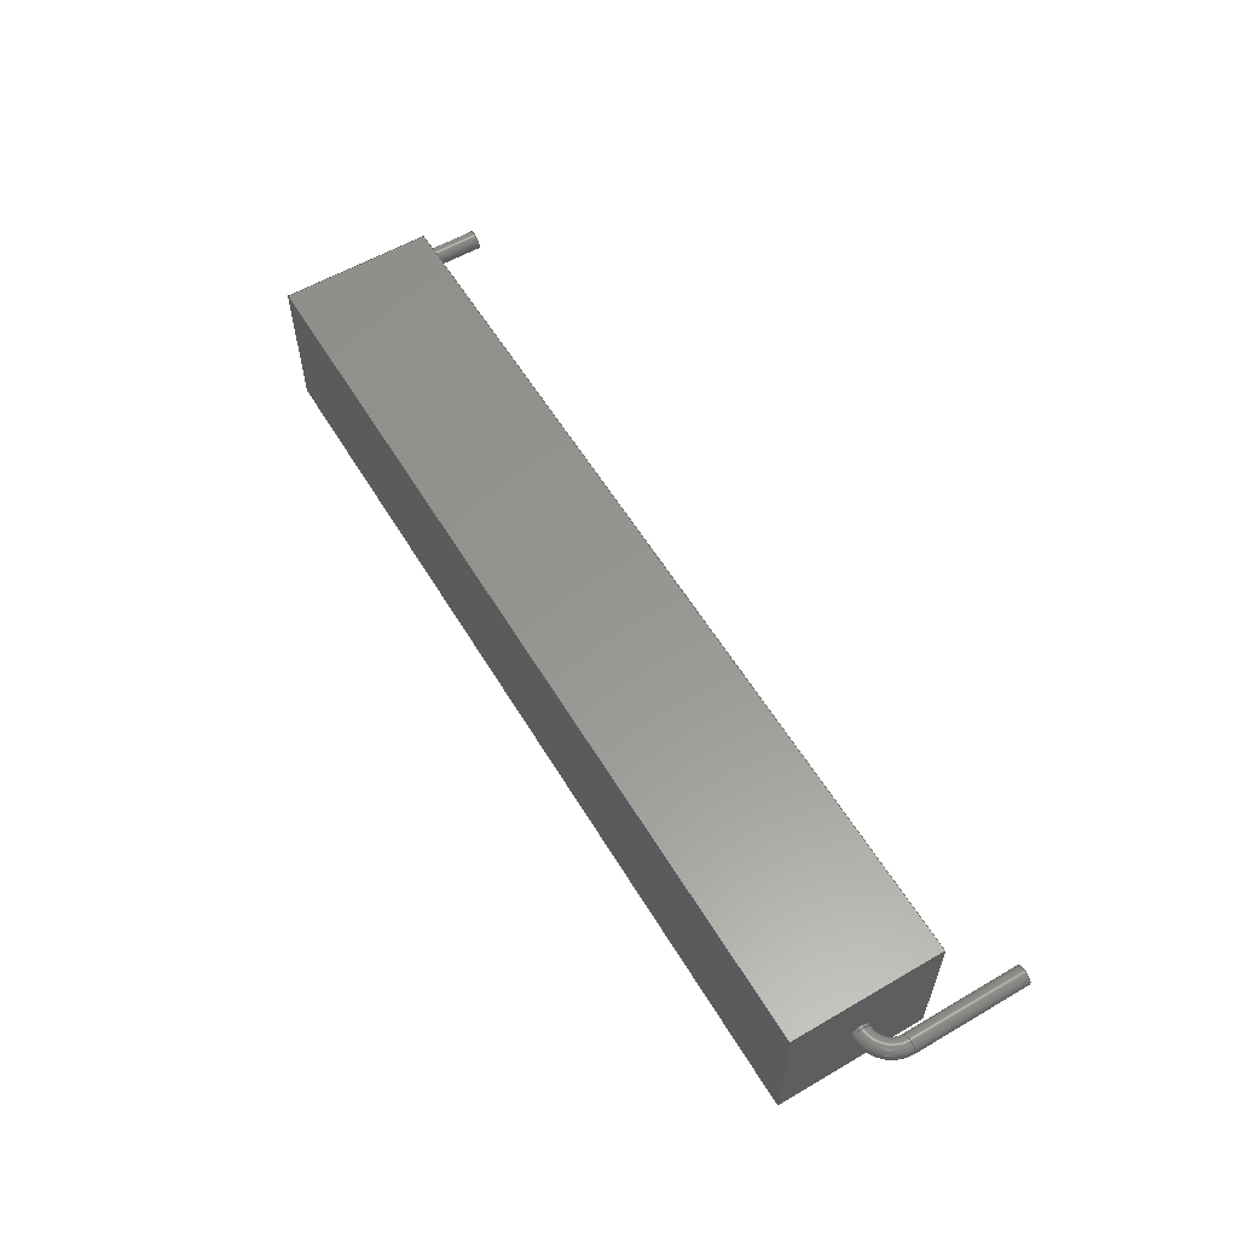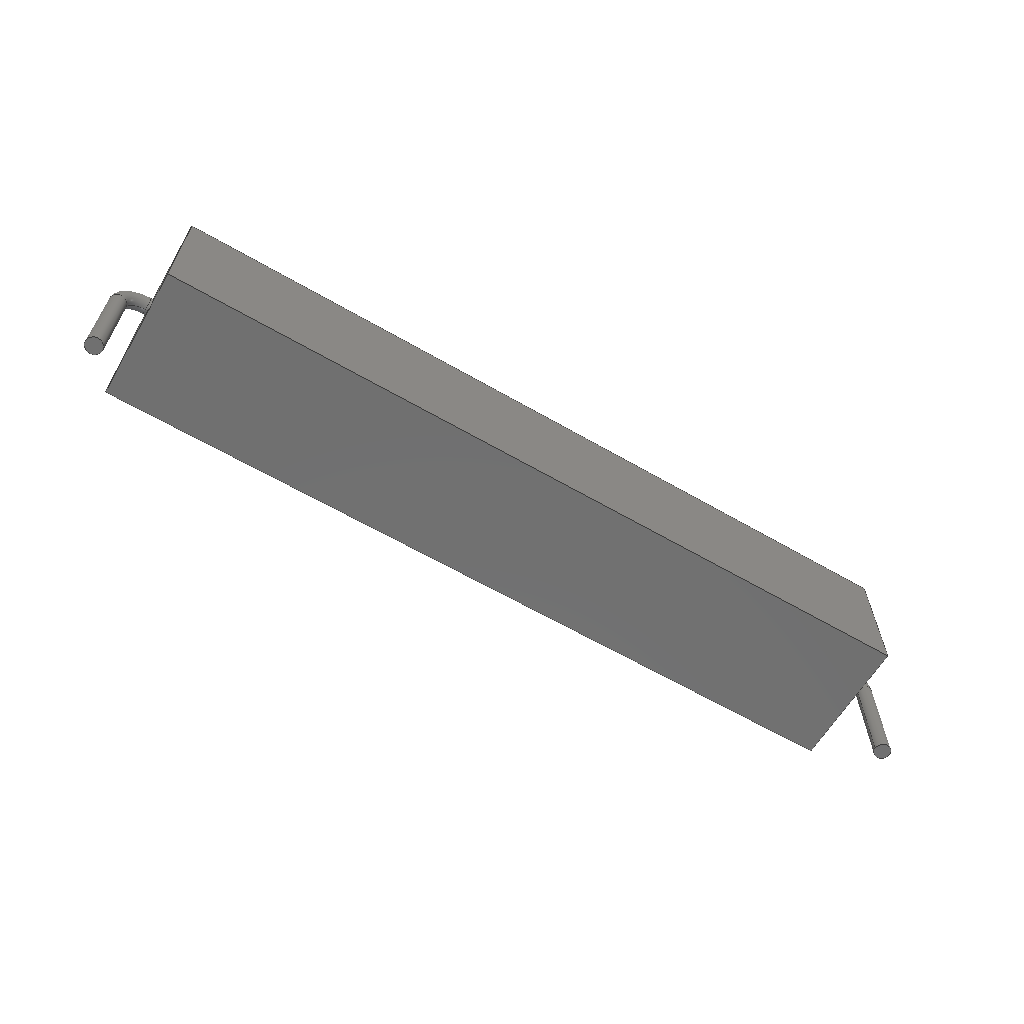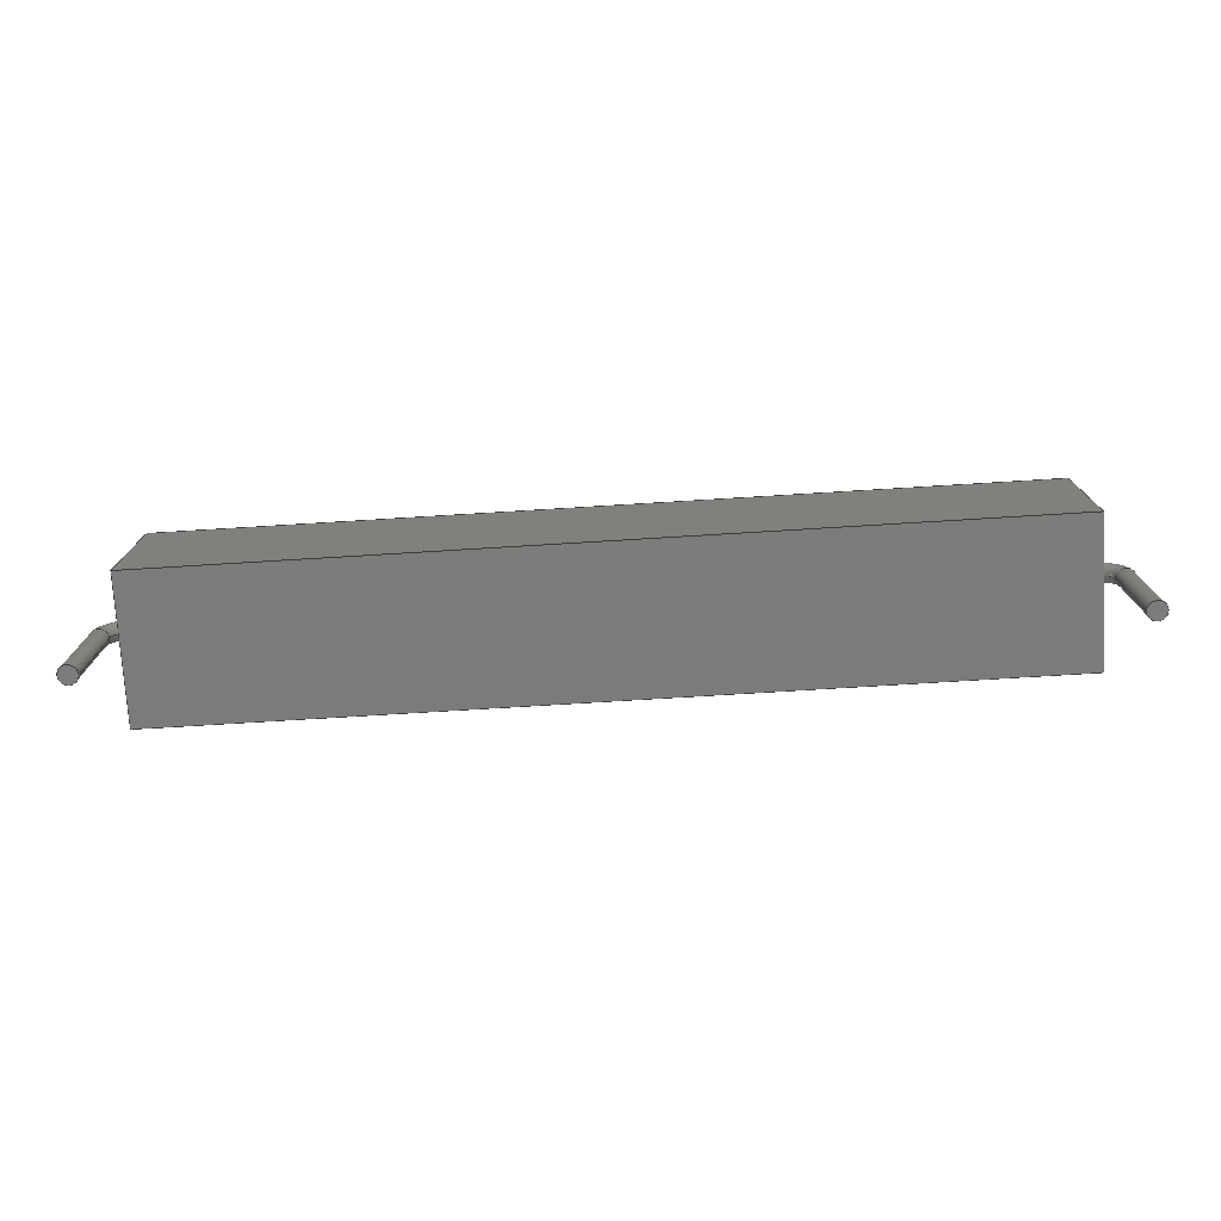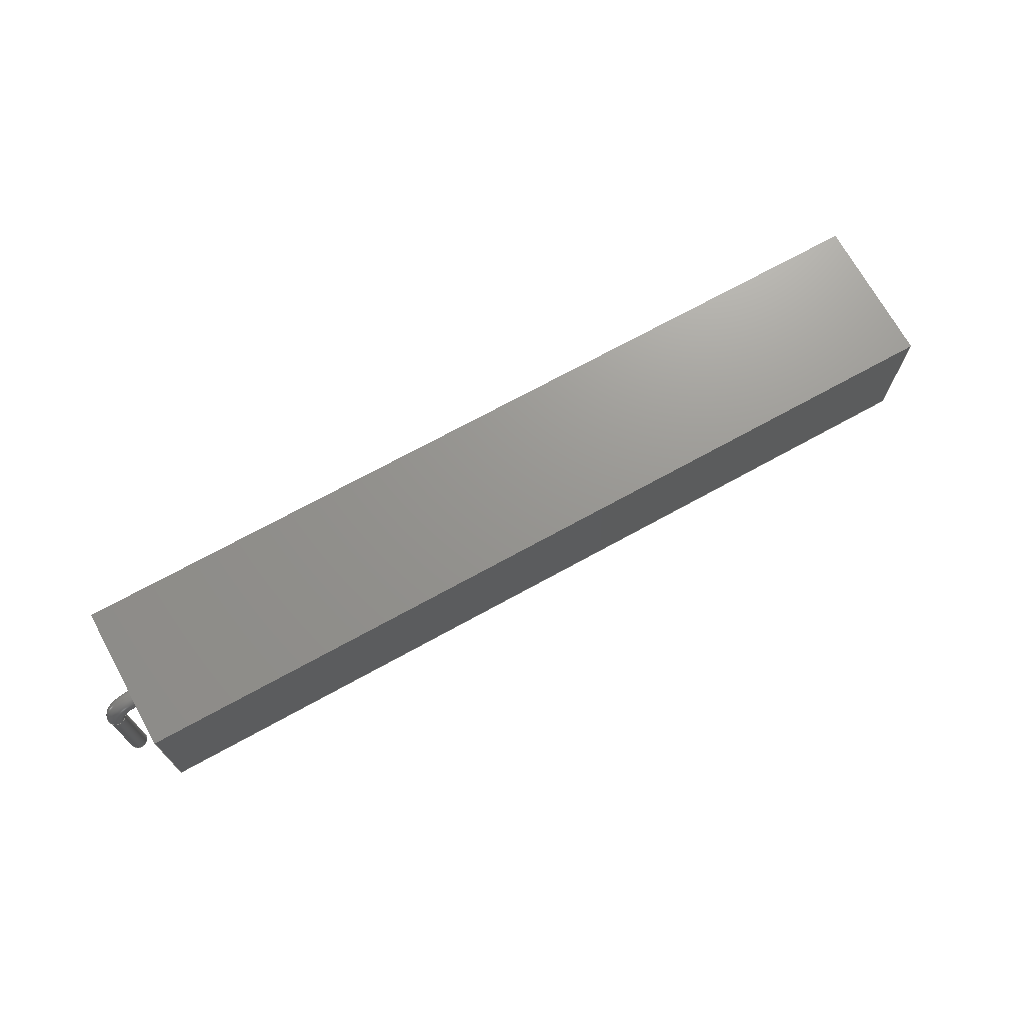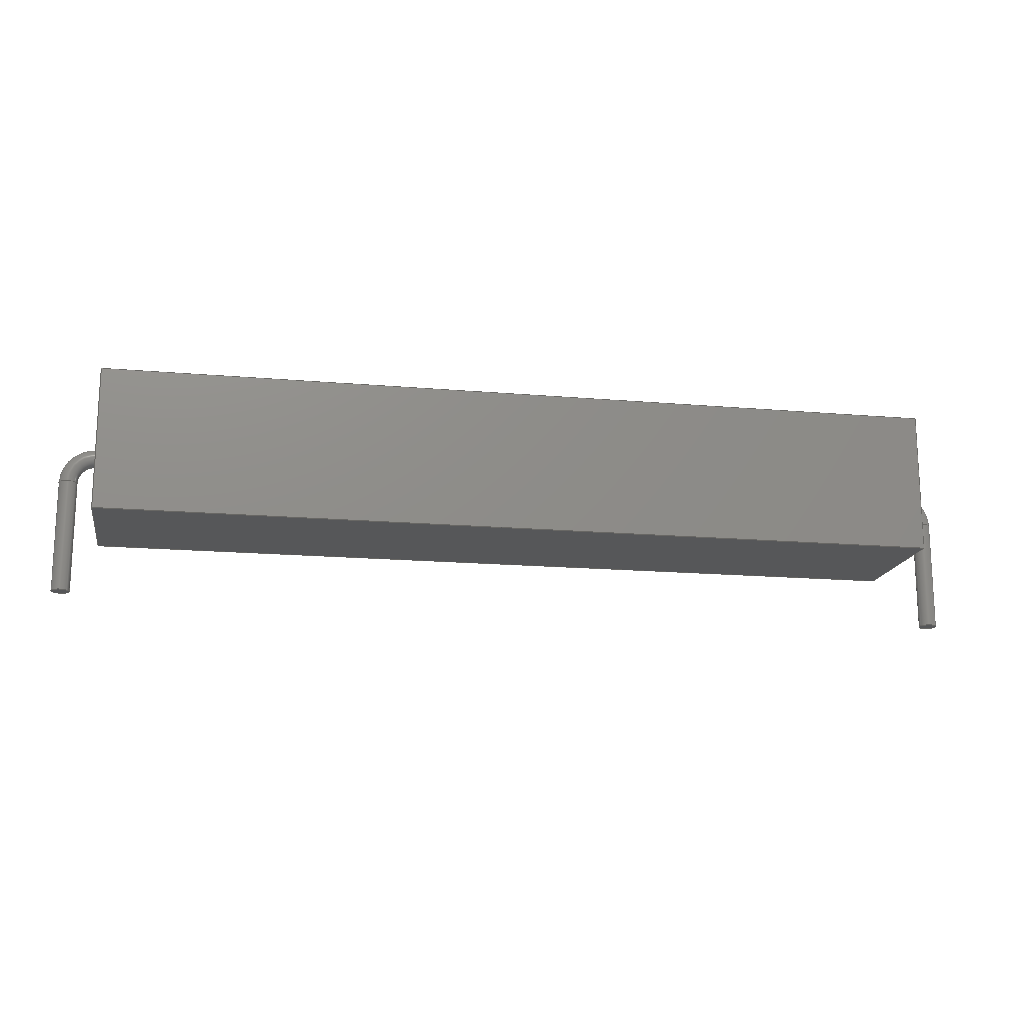
<metadata>
{"format":"step","ext":"step","renderer":"f3d","projection":"perspective","resolution":1024,"background":"white","views":[{"elev":58.4,"azim":59.0,"up":"+Y"},{"elev":-62.4,"azim":-30.5,"up":"+Z"},{"elev":-75.1,"azim":-176.5,"up":"+Z"},{"elev":70.7,"azim":151.1,"up":"+Z"},{"elev":-16.3,"azim":169.8,"up":"+Z"}]}
</metadata>
<code>
ISO-10303-21;
DATA;
#1=APPLICATION_PROTOCOL_DEFINITION('committee draft','automotive_design',1997,#2);
#2=APPLICATION_CONTEXT('core data for automotive mechanical design processes');
#3=SHAPE_DEFINITION_REPRESENTATION(#4,#10);
#4=PRODUCT_DEFINITION_SHAPE('','',#5);
#5=PRODUCT_DEFINITION('design','',#6,#9);
#6=PRODUCT_DEFINITION_FORMATION('','',#7);
#7=PRODUCT('R_Axial_Power_L380mm_W64mm_P4064mm','R_Axial_Power_L380mm_W64mm_P4064mm','',(#8));
#8=MECHANICAL_CONTEXT('',#2,'mechanical');
#9=PRODUCT_DEFINITION_CONTEXT('part definition',#2,'design');
#10=ADVANCED_BREP_SHAPE_REPRESENTATION('',(#11,#15),#258);
#11=AXIS2_PLACEMENT_3D('',#12,#13,#14);
#12=CARTESIAN_POINT('',(0,0,0));
#13=DIRECTION('',(0,0,1));
#14=DIRECTION('',(1,0,-0));
#15=MANIFOLD_SOLID_BREP('',#16);
#16=CLOSED_SHELL('',(#17,#46,#67,#88,#108,#128,#136,#155,#168,#189,#212,#229,#246,#251));
#17=ADVANCED_FACE('',(#18),#44,.F.);
#18=FACE_BOUND('',#19,.F.);
#19=EDGE_LOOP('',(#20,#29,#36,#41));
#20=ORIENTED_EDGE('',*,*,#21,.T.);
#21=EDGE_CURVE('',#22,#24,#26,.T.);
#22=VERTEX_POINT('',#23);
#23=CARTESIAN_POINT('',(1.32,-3.2,0));
#24=VERTEX_POINT('',#25);
#25=CARTESIAN_POINT('',(39.32,-3.2,0));
#26=LINE('',#23,#27);
#27=VECTOR('',#28,1);
#28=DIRECTION('',(1,0,0));
#29=ORIENTED_EDGE('',*,*,#30,.T.);
#30=EDGE_CURVE('',#24,#31,#33,.T.);
#31=VERTEX_POINT('',#32);
#32=CARTESIAN_POINT('',(39.32,3.2,0));
#33=LINE('',#25,#34);
#34=VECTOR('',#35,1);
#35=DIRECTION('',(0,1,0));
#36=ORIENTED_EDGE('',*,*,#37,.F.);
#37=EDGE_CURVE('',#38,#31,#40,.T.);
#38=VERTEX_POINT('',#39);
#39=CARTESIAN_POINT('',(1.32,3.2,0));
#40=LINE('',#39,#27);
#41=ORIENTED_EDGE('',*,*,#42,.F.);
#42=EDGE_CURVE('',#22,#38,#43,.T.);
#43=LINE('',#23,#34);
#44=PLANE('',#45);
#45=AXIS2_PLACEMENT_3D('',#23,#13,#35);
#46=ADVANCED_FACE('',(#47),#65,.F.);
#47=FACE_BOUND('',#48,.F.);
#48=EDGE_LOOP('',(#49,#56,#61,#62));
#49=ORIENTED_EDGE('',*,*,#50,.T.);
#50=EDGE_CURVE('',#51,#53,#55,.T.);
#51=VERTEX_POINT('',#52);
#52=CARTESIAN_POINT('',(1.32,-3.2,6.4));
#53=VERTEX_POINT('',#54);
#54=CARTESIAN_POINT('',(39.32,-3.2,6.4));
#55=LINE('',#52,#27);
#56=ORIENTED_EDGE('',*,*,#57,.T.);
#57=EDGE_CURVE('',#53,#24,#58,.T.);
#58=LINE('',#54,#59);
#59=VECTOR('',#60,1);
#60=DIRECTION('',(0,0,-1));
#61=ORIENTED_EDGE('',*,*,#21,.F.);
#62=ORIENTED_EDGE('',*,*,#63,.F.);
#63=EDGE_CURVE('',#51,#22,#64,.T.);
#64=LINE('',#52,#59);
#65=PLANE('',#66);
#66=AXIS2_PLACEMENT_3D('',#52,#35,#60);
#67=ADVANCED_FACE('',(#68),#85,.F.);
#68=FACE_BOUND('',#69,.F.);
#69=EDGE_LOOP('',(#70,#71,#77,#82));
#70=ORIENTED_EDGE('',*,*,#37,.T.);
#71=ORIENTED_EDGE('',*,*,#72,.T.);
#72=EDGE_CURVE('',#31,#73,#75,.T.);
#73=VERTEX_POINT('',#74);
#74=CARTESIAN_POINT('',(39.32,3.2,6.4));
#75=LINE('',#32,#76);
#76=VECTOR('',#13,1);
#77=ORIENTED_EDGE('',*,*,#78,.F.);
#78=EDGE_CURVE('',#79,#73,#81,.T.);
#79=VERTEX_POINT('',#80);
#80=CARTESIAN_POINT('',(1.32,3.2,6.4));
#81=LINE('',#80,#27);
#82=ORIENTED_EDGE('',*,*,#83,.F.);
#83=EDGE_CURVE('',#38,#79,#84,.T.);
#84=LINE('',#39,#76);
#85=PLANE('',#86);
#86=AXIS2_PLACEMENT_3D('',#39,#87,#13);
#87=DIRECTION('',(0,-1,0));
#88=ADVANCED_FACE('',(#89,#95),#105,.T.);
#89=FACE_BOUND('',#90,.T.);
#90=EDGE_LOOP('',(#41,#62,#91,#82));
#91=ORIENTED_EDGE('',*,*,#92,.F.);
#92=EDGE_CURVE('',#79,#51,#93,.T.);
#93=LINE('',#80,#94);
#94=VECTOR('',#87,1);
#95=FACE_BOUND('',#96,.T.);
#96=EDGE_LOOP('',(#97));
#97=ORIENTED_EDGE('',*,*,#98,.T.);
#98=EDGE_CURVE('',#99,#99,#101,.T.);
#99=VERTEX_POINT('',#100);
#100=CARTESIAN_POINT('',(1.32,0,2.8));
#101=CIRCLE('',#102,0.4);
#102=AXIS2_PLACEMENT_3D('',#103,#104,#60);
#103=CARTESIAN_POINT('',(1.32,0,3.2));
#104=DIRECTION('',(1,-0,0));
#105=PLANE('',#106);
#106=AXIS2_PLACEMENT_3D('',#23,#107,#60);
#107=DIRECTION('',(-1,0,0));
#108=ADVANCED_FACE('',(#109,#117),#126,.F.);
#109=FACE_BOUND('',#110,.F.);
#110=EDGE_LOOP('',(#111,#112,#113,#116));
#111=ORIENTED_EDGE('',*,*,#30,.F.);
#112=ORIENTED_EDGE('',*,*,#57,.F.);
#113=ORIENTED_EDGE('',*,*,#114,.F.);
#114=EDGE_CURVE('',#73,#53,#115,.T.);
#115=LINE('',#74,#94);
#116=ORIENTED_EDGE('',*,*,#72,.F.);
#117=FACE_BOUND('',#118,.F.);
#118=EDGE_LOOP('',(#119));
#119=ORIENTED_EDGE('',*,*,#120,.T.);
#120=EDGE_CURVE('',#121,#121,#123,.T.);
#121=VERTEX_POINT('',#122);
#122=CARTESIAN_POINT('',(39.32,0,2.8));
#123=CIRCLE('',#124,0.4);
#124=AXIS2_PLACEMENT_3D('',#125,#104,#60);
#125=CARTESIAN_POINT('',(39.32,0,3.2));
#126=PLANE('',#127);
#127=AXIS2_PLACEMENT_3D('',#25,#107,#60);
#128=ADVANCED_FACE('',(#129),#134,.F.);
#129=FACE_BOUND('',#130,.F.);
#130=EDGE_LOOP('',(#131,#132,#133,#91));
#131=ORIENTED_EDGE('',*,*,#78,.T.);
#132=ORIENTED_EDGE('',*,*,#114,.T.);
#133=ORIENTED_EDGE('',*,*,#50,.F.);
#134=PLANE('',#135);
#135=AXIS2_PLACEMENT_3D('',#80,#60,#87);
#136=ADVANCED_FACE('',(#137),#153,.T.);
#137=FACE_BOUND('',#138,.T.);
#138=EDGE_LOOP('',(#139,#148,#151,#152));
#139=ORIENTED_EDGE('',*,*,#140,.F.);
#140=EDGE_CURVE('',#141,#141,#143,.T.);
#141=VERTEX_POINT('',#142);
#142=CARTESIAN_POINT('',(1.2,0,2.8));
#143=CIRCLE('',#144,0.4);
#144=AXIS2_PLACEMENT_3D('',#145,#146,#147);
#145=CARTESIAN_POINT('',(1.2,0,3.2));
#146=DIRECTION('',(-1,0,-5.053e-16));
#147=DIRECTION('',(-5.053e-16,0,1));
#148=ORIENTED_EDGE('',*,*,#149,.T.);
#149=EDGE_CURVE('',#141,#99,#150,.T.);
#150=LINE('',#142,#27);
#151=ORIENTED_EDGE('',*,*,#98,.F.);
#152=ORIENTED_EDGE('',*,*,#149,.F.);
#153=CYLINDRICAL_SURFACE('',#154,0.4);
#154=AXIS2_PLACEMENT_3D('',#145,#28,#60);
#155=ADVANCED_FACE('',(#156),#153,.T.);
#156=FACE_BOUND('',#157,.T.);
#157=EDGE_LOOP('',(#119,#158,#162,#167));
#158=ORIENTED_EDGE('',*,*,#159,.T.);
#159=EDGE_CURVE('',#121,#160,#150,.T.);
#160=VERTEX_POINT('',#161);
#161=CARTESIAN_POINT('',(39.44,0,2.8));
#162=ORIENTED_EDGE('',*,*,#163,.F.);
#163=EDGE_CURVE('',#160,#160,#164,.T.);
#164=CIRCLE('',#165,0.4);
#165=AXIS2_PLACEMENT_3D('',#166,#104,#60);
#166=CARTESIAN_POINT('',(39.44,0,3.2));
#167=ORIENTED_EDGE('',*,*,#159,.F.);
#168=ADVANCED_FACE('',(#169),#186,.T.);
#169=FACE_BOUND('',#170,.T.);
#170=EDGE_LOOP('',(#171,#179,#180,#181));
#171=ORIENTED_EDGE('',*,*,#172,.T.);
#172=EDGE_CURVE('',#173,#141,#175,.T.);
#173=VERTEX_POINT('',#174);
#174=CARTESIAN_POINT('',(0.4,0,2));
#175=CIRCLE('',#176,0.8);
#176=AXIS2_PLACEMENT_3D('',#177,#178,#107);
#177=CARTESIAN_POINT('',(1.2,1.47e-16,2));
#178=DIRECTION('',(0,1,-0));
#179=ORIENTED_EDGE('',*,*,#140,.T.);
#180=ORIENTED_EDGE('',*,*,#172,.F.);
#181=ORIENTED_EDGE('',*,*,#182,.T.);
#182=EDGE_CURVE('',#173,#173,#183,.T.);
#183=CIRCLE('',#184,0.4);
#184=AXIS2_PLACEMENT_3D('',#185,#13,#28);
#185=CARTESIAN_POINT('',(0,0,2));
#186=TOROIDAL_SURFACE('',#187,1.2,0.4);
#187=AXIS2_PLACEMENT_3D('',#188,#35,#107);
#188=CARTESIAN_POINT('',(1.2,0,2));
#189=ADVANCED_FACE('',(#190),#209,.T.);
#190=FACE_BOUND('',#191,.T.);
#191=EDGE_LOOP('',(#192,#200,#207,#208));
#192=ORIENTED_EDGE('',*,*,#193,.T.);
#193=EDGE_CURVE('',#160,#194,#196,.T.);
#194=VERTEX_POINT('',#195);
#195=CARTESIAN_POINT('',(40.24,0,2));
#196=CIRCLE('',#197,0.8);
#197=AXIS2_PLACEMENT_3D('',#198,#178,#199);
#198=CARTESIAN_POINT('',(39.44,-4.116e-15,2));
#199=DIRECTION('',(-1.184e-14,0,1));
#200=ORIENTED_EDGE('',*,*,#201,.T.);
#201=EDGE_CURVE('',#194,#194,#202,.T.);
#202=CIRCLE('',#203,0.4);
#203=AXIS2_PLACEMENT_3D('',#204,#205,#206);
#204=CARTESIAN_POINT('',(40.64,0,2));
#205=DIRECTION('',(7.414e-15,-0,1));
#206=DIRECTION('',(1,0,-7.414e-15));
#207=ORIENTED_EDGE('',*,*,#193,.F.);
#208=ORIENTED_EDGE('',*,*,#163,.T.);
#209=TOROIDAL_SURFACE('',#210,1.2,0.4);
#210=AXIS2_PLACEMENT_3D('',#211,#35,#199);
#211=CARTESIAN_POINT('',(39.44,0,2));
#212=ADVANCED_FACE('',(#213),#228,.T.);
#213=FACE_BOUND('',#214,.T.);
#214=EDGE_LOOP('',(#215,#221,#222,#223));
#215=ORIENTED_EDGE('',*,*,#216,.T.);
#216=EDGE_CURVE('',#217,#173,#219,.T.);
#217=VERTEX_POINT('',#218);
#218=CARTESIAN_POINT('',(0.4,-9.797e-17,-3));
#219=LINE('',#220,#76);
#220=CARTESIAN_POINT('',(0.4,0,-3));
#221=ORIENTED_EDGE('',*,*,#182,.F.);
#222=ORIENTED_EDGE('',*,*,#216,.F.);
#223=ORIENTED_EDGE('',*,*,#224,.T.);
#224=EDGE_CURVE('',#217,#217,#225,.T.);
#225=CIRCLE('',#226,0.4);
#226=AXIS2_PLACEMENT_3D('',#227,#13,#28);
#227=CARTESIAN_POINT('',(0,0,-3));
#228=CYLINDRICAL_SURFACE('',#226,0.4);
#229=ADVANCED_FACE('',(#230),#244,.T.);
#230=FACE_BOUND('',#231,.T.);
#231=EDGE_LOOP('',(#232,#237,#242,#243));
#232=ORIENTED_EDGE('',*,*,#233,.T.);
#233=EDGE_CURVE('',#194,#234,#236,.T.);
#234=VERTEX_POINT('',#235);
#235=CARTESIAN_POINT('',(40.24,-9.797e-17,-3));
#236=LINE('',#195,#59);
#237=ORIENTED_EDGE('',*,*,#238,.F.);
#238=EDGE_CURVE('',#234,#234,#239,.T.);
#239=CIRCLE('',#240,0.4);
#240=AXIS2_PLACEMENT_3D('',#241,#60,#107);
#241=CARTESIAN_POINT('',(40.64,0,-3));
#242=ORIENTED_EDGE('',*,*,#233,.F.);
#243=ORIENTED_EDGE('',*,*,#201,.F.);
#244=CYLINDRICAL_SURFACE('',#245,0.4);
#245=AXIS2_PLACEMENT_3D('',#204,#60,#107);
#246=ADVANCED_FACE('',(#247),#249,.T.);
#247=FACE_BOUND('',#248,.F.);
#248=EDGE_LOOP('',(#223));
#249=PLANE('',#250);
#250=AXIS2_PLACEMENT_3D('',#220,#60,#107);
#251=ADVANCED_FACE('',(#252),#255,.F.);
#252=FACE_BOUND('',#253,.T.);
#253=EDGE_LOOP('',(#254));
#254=ORIENTED_EDGE('',*,*,#238,.T.);
#255=PLANE('',#256);
#256=AXIS2_PLACEMENT_3D('',#257,#13,#28);
#257=CARTESIAN_POINT('',(40.24,0,-3));
#258=( GEOMETRIC_REPRESENTATION_CONTEXT(3) GLOBAL_UNCERTAINTY_ASSIGNED_CONTEXT((#262)) GLOBAL_UNIT_ASSIGNED_CONTEXT((#259,#260,#261)) REPRESENTATION_CONTEXT('Context #1','3D Context with UNIT and UNCERTAINTY') );
#259=( LENGTH_UNIT() NAMED_UNIT(*) SI_UNIT(.MILLI.,.METRE.) );
#260=( NAMED_UNIT(*) PLANE_ANGLE_UNIT() SI_UNIT($,.RADIAN.) );
#261=( NAMED_UNIT(*) SI_UNIT($,.STERADIAN.) SOLID_ANGLE_UNIT() );
#262=UNCERTAINTY_MEASURE_WITH_UNIT(LENGTH_MEASURE(1e-07),#259,'distance_accuracy_value','confusion accuracy');
#263=PRODUCT_TYPE('part',$,(#7));
#264=MECHANICAL_DESIGN_GEOMETRIC_PRESENTATION_REPRESENTATION('',(#265,#273,#274,#275,#276,#277,#278,#286,#287,#288,#289,#290,#291,#292),#258);
#265=STYLED_ITEM('color',(#266),#17);
#266=PRESENTATION_STYLE_ASSIGNMENT((#267));
#267=SURFACE_STYLE_USAGE(.BOTH.,#268);
#268=SURFACE_SIDE_STYLE('',(#269));
#269=SURFACE_STYLE_FILL_AREA(#270);
#270=FILL_AREA_STYLE('',(#271));
#271=FILL_AREA_STYLE_COLOUR('',#272);
#272=COLOUR_RGB('',0.895,0.891,0.813);
#273=STYLED_ITEM('color',(#266),#46);
#274=STYLED_ITEM('color',(#266),#67);
#275=STYLED_ITEM('color',(#266),#88);
#276=STYLED_ITEM('color',(#266),#108);
#277=STYLED_ITEM('color',(#266),#128);
#278=STYLED_ITEM('color',(#279),#136);
#279=PRESENTATION_STYLE_ASSIGNMENT((#280));
#280=SURFACE_STYLE_USAGE(.BOTH.,#281);
#281=SURFACE_SIDE_STYLE('',(#282));
#282=SURFACE_STYLE_FILL_AREA(#283);
#283=FILL_AREA_STYLE('',(#284));
#284=FILL_AREA_STYLE_COLOUR('',#285);
#285=COLOUR_RGB('',0.824,0.82,0.781);
#286=STYLED_ITEM('color',(#279),#155);
#287=STYLED_ITEM('color',(#279),#168);
#288=STYLED_ITEM('color',(#279),#189);
#289=STYLED_ITEM('color',(#279),#212);
#290=STYLED_ITEM('color',(#279),#229);
#291=STYLED_ITEM('color',(#279),#246);
#292=STYLED_ITEM('color',(#279),#251);
ENDSEC;
END-ISO-10303-21;


</code>
